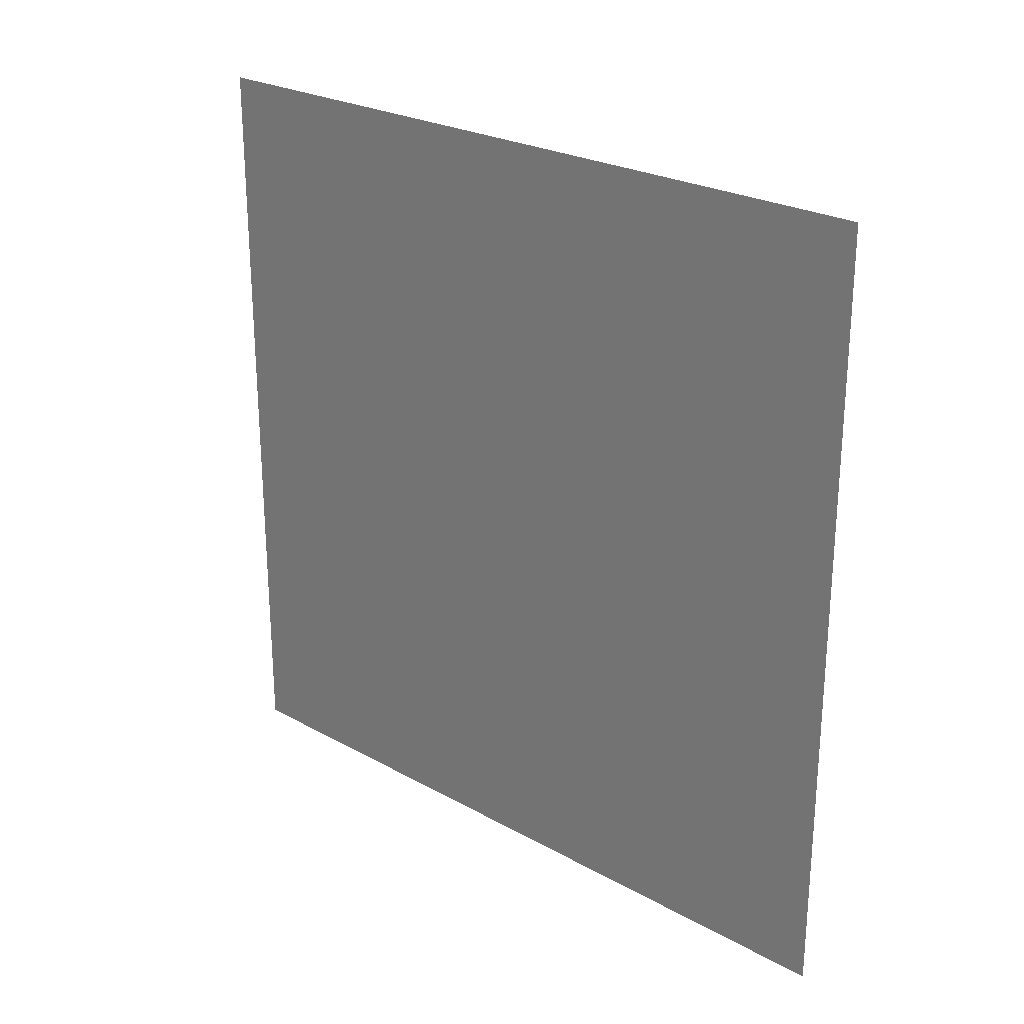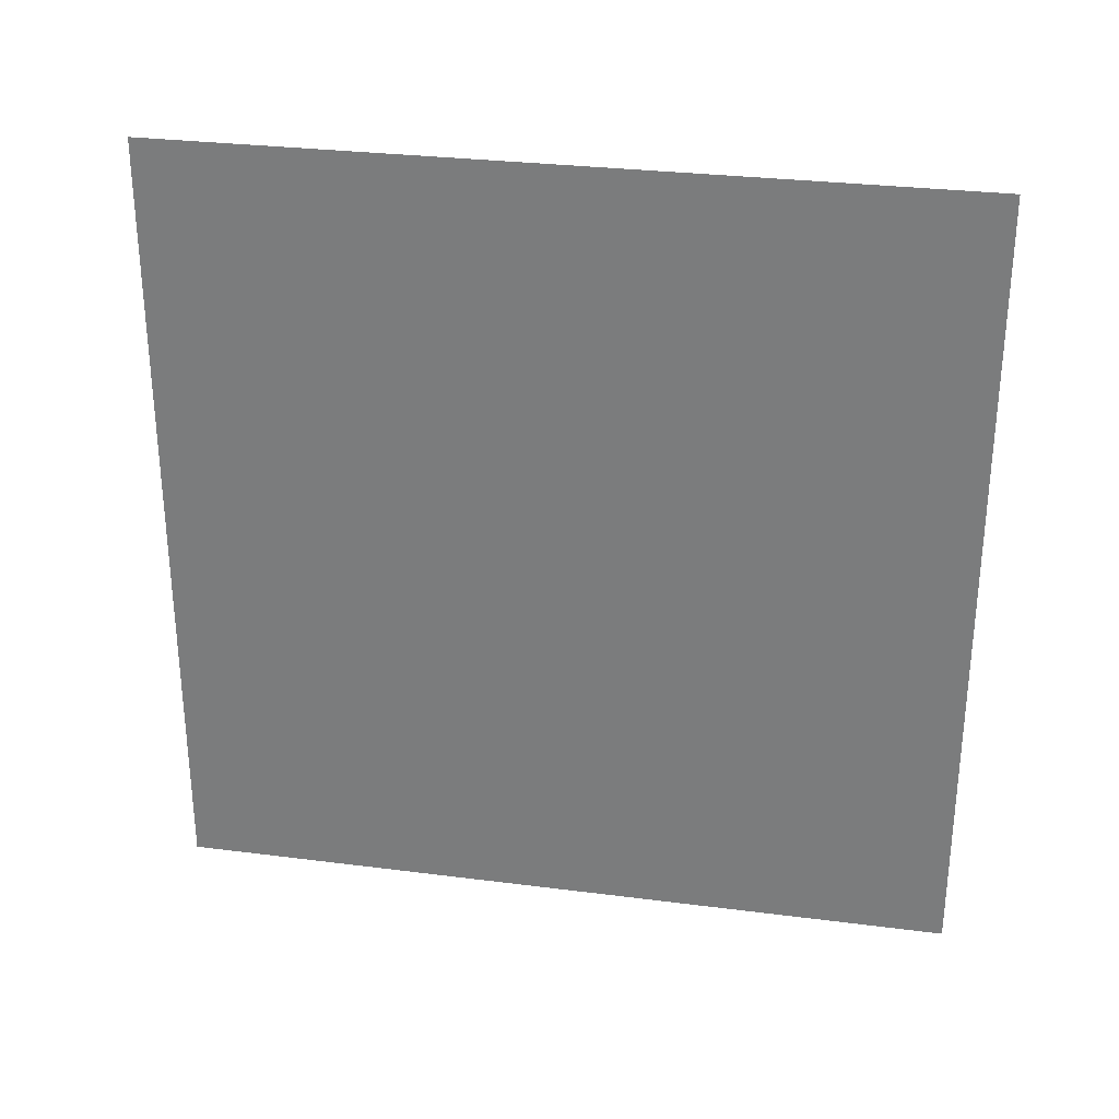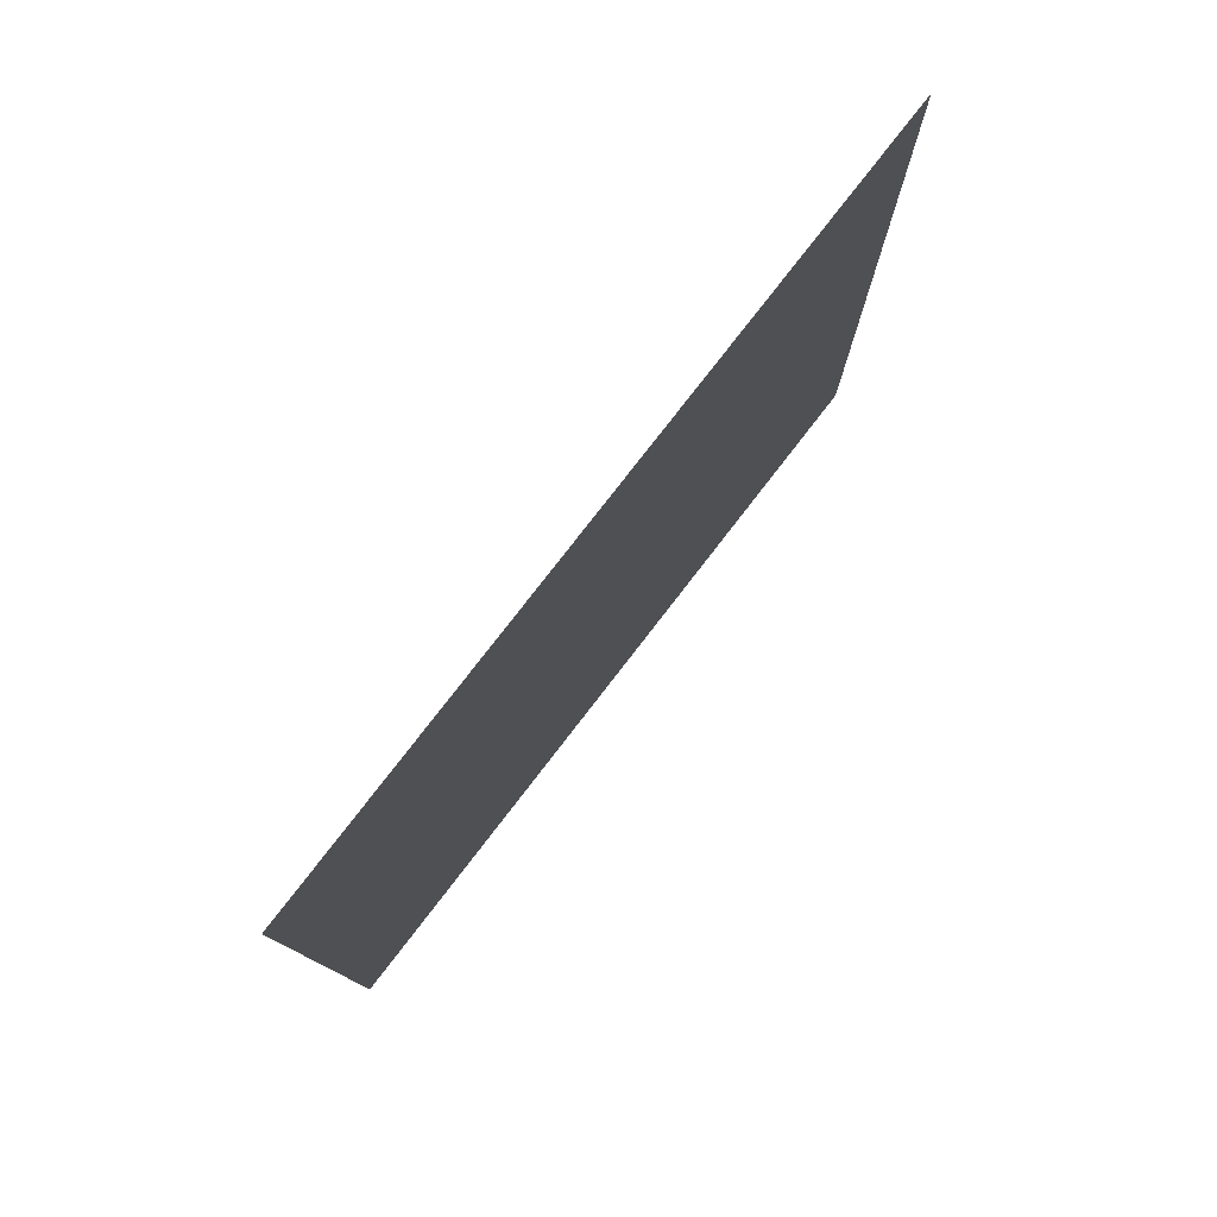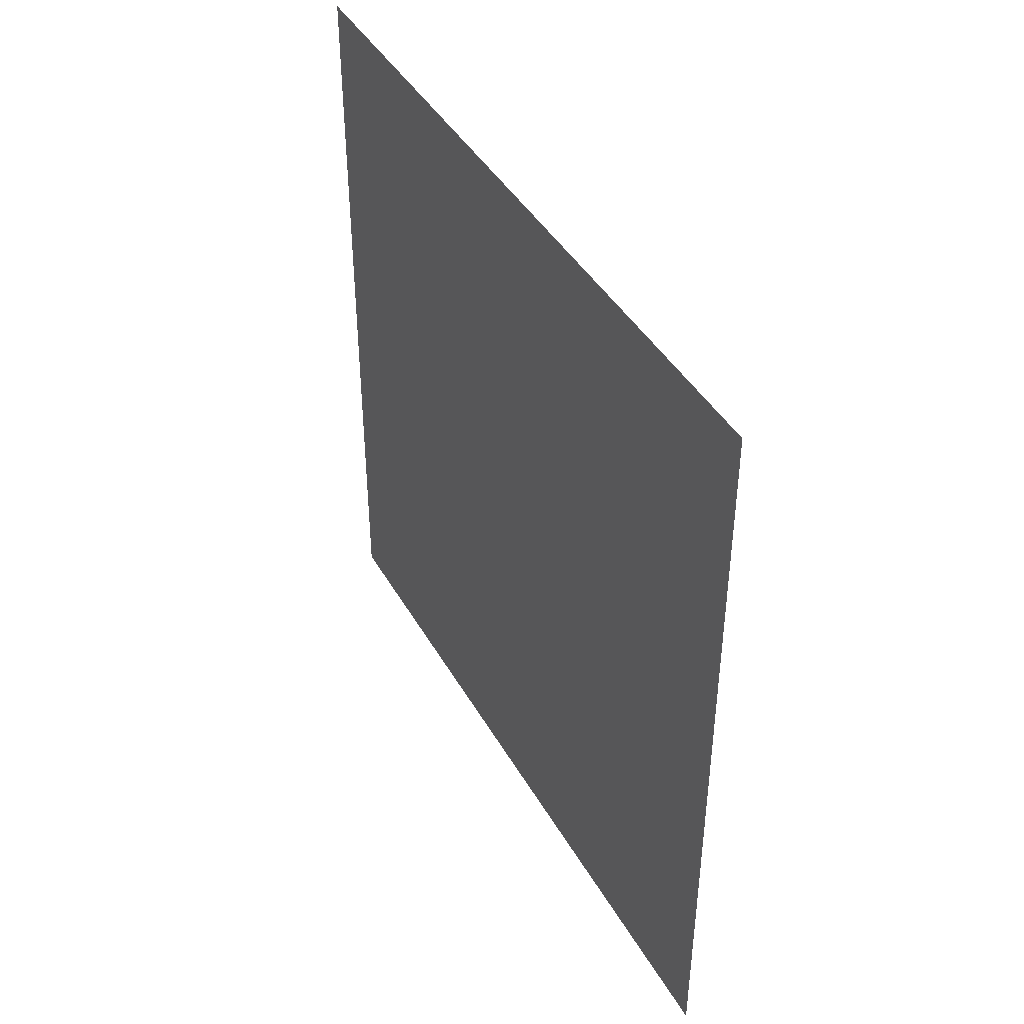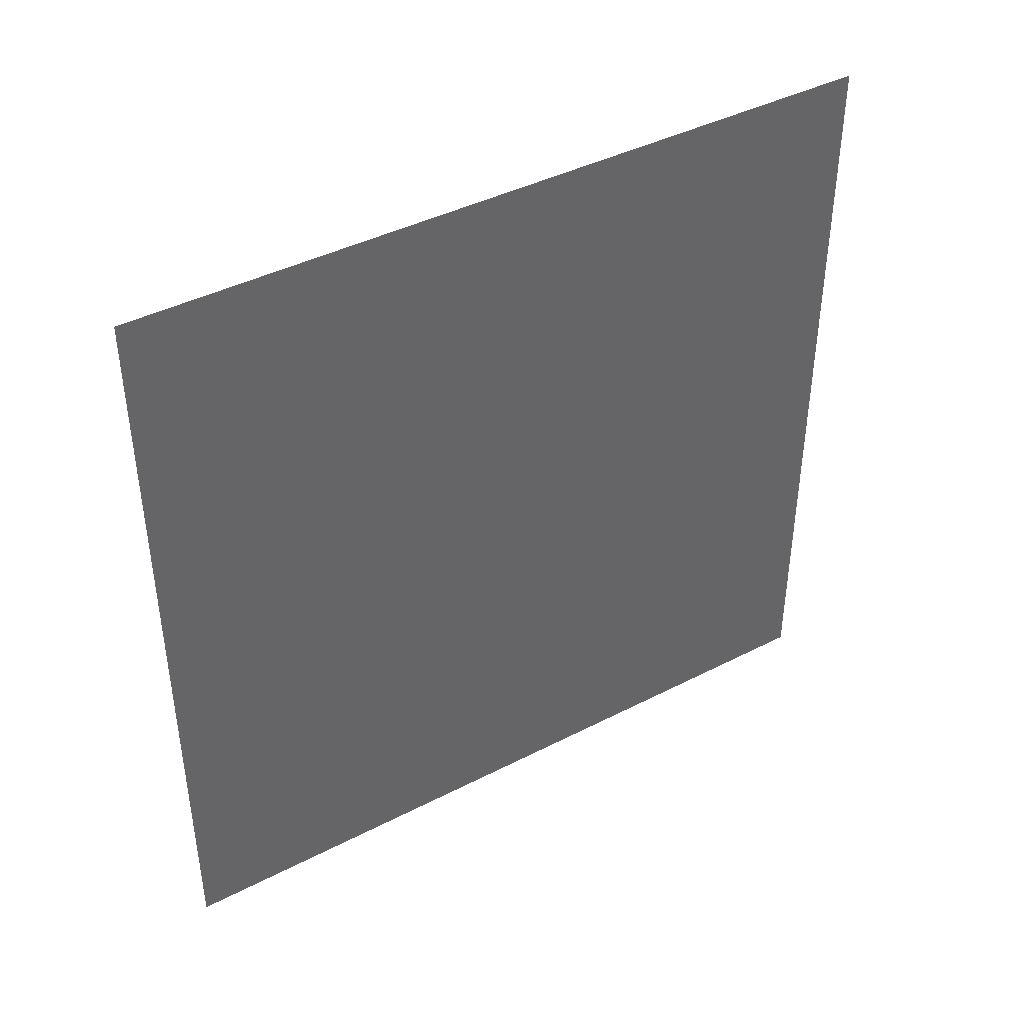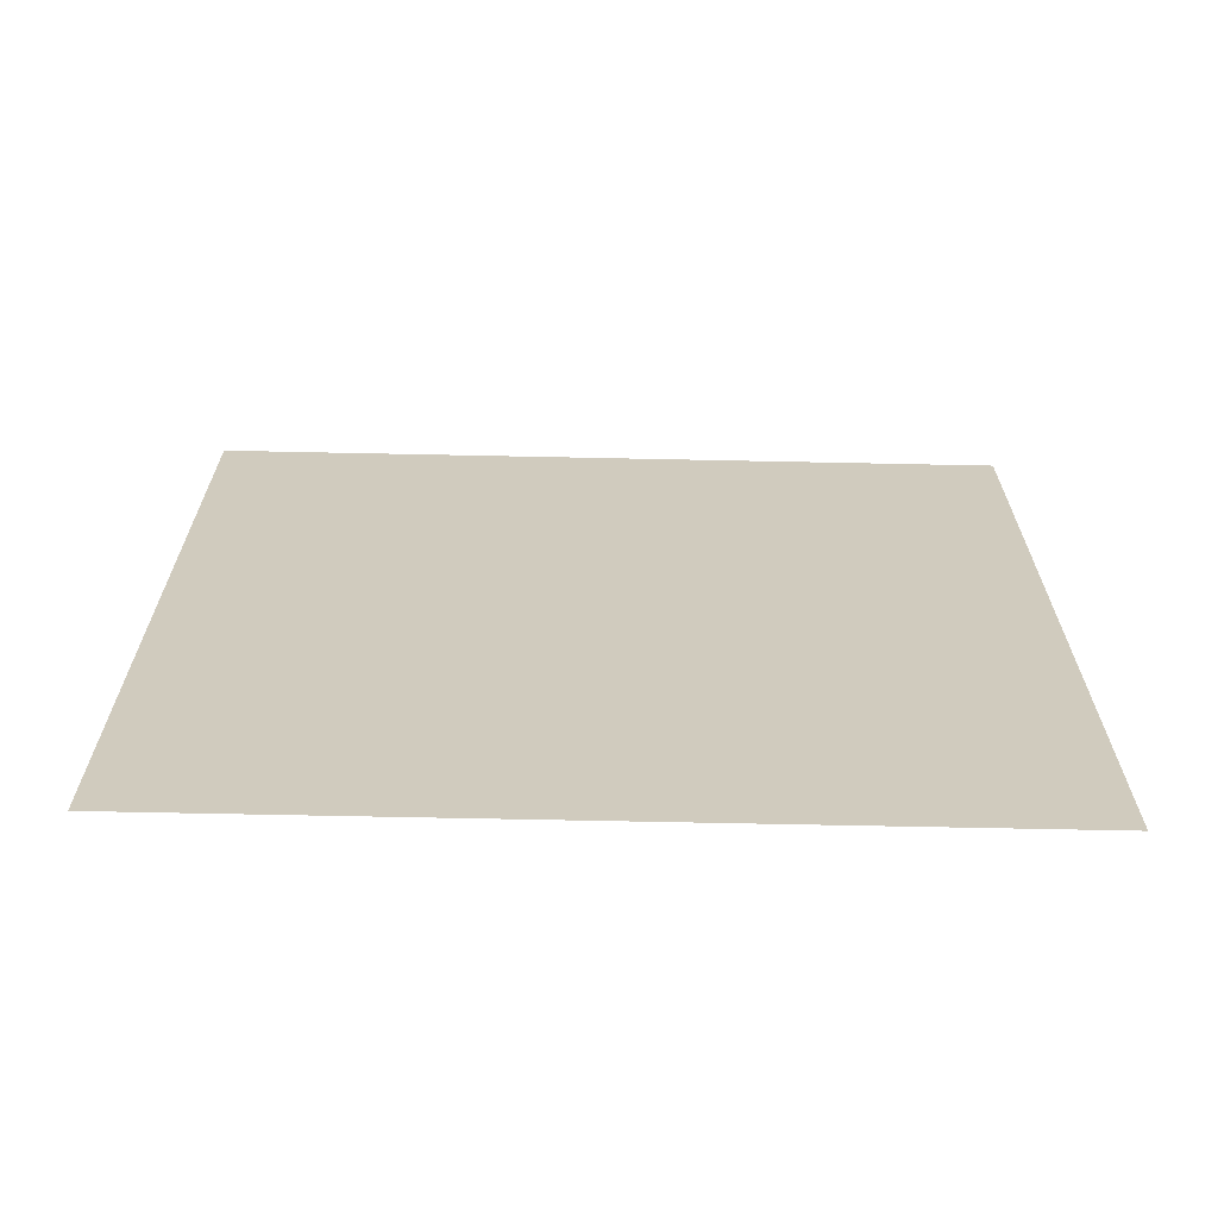
<metadata>
{"format":"obj","ext":"obj","renderer":"f3d","projection":"perspective","resolution":1024,"background":"white","views":[{"elev":25.1,"azim":131.9,"up":"+Y"},{"elev":29.5,"azim":100.7,"up":"+Y"},{"elev":78.4,"azim":-142.3,"up":"+Z"},{"elev":42.1,"azim":-27.5,"up":"+Y"},{"elev":41.7,"azim":-121.9,"up":"+Y"},{"elev":-66.9,"azim":88.8,"up":"+Z"}]}
</metadata>
<code>
v  20 40 20
v  20 0 20
v  20 40 -20
v  20 0 -20
o Plane003
g Plane003
f 1 2 3
f 4 3 2

</code>
